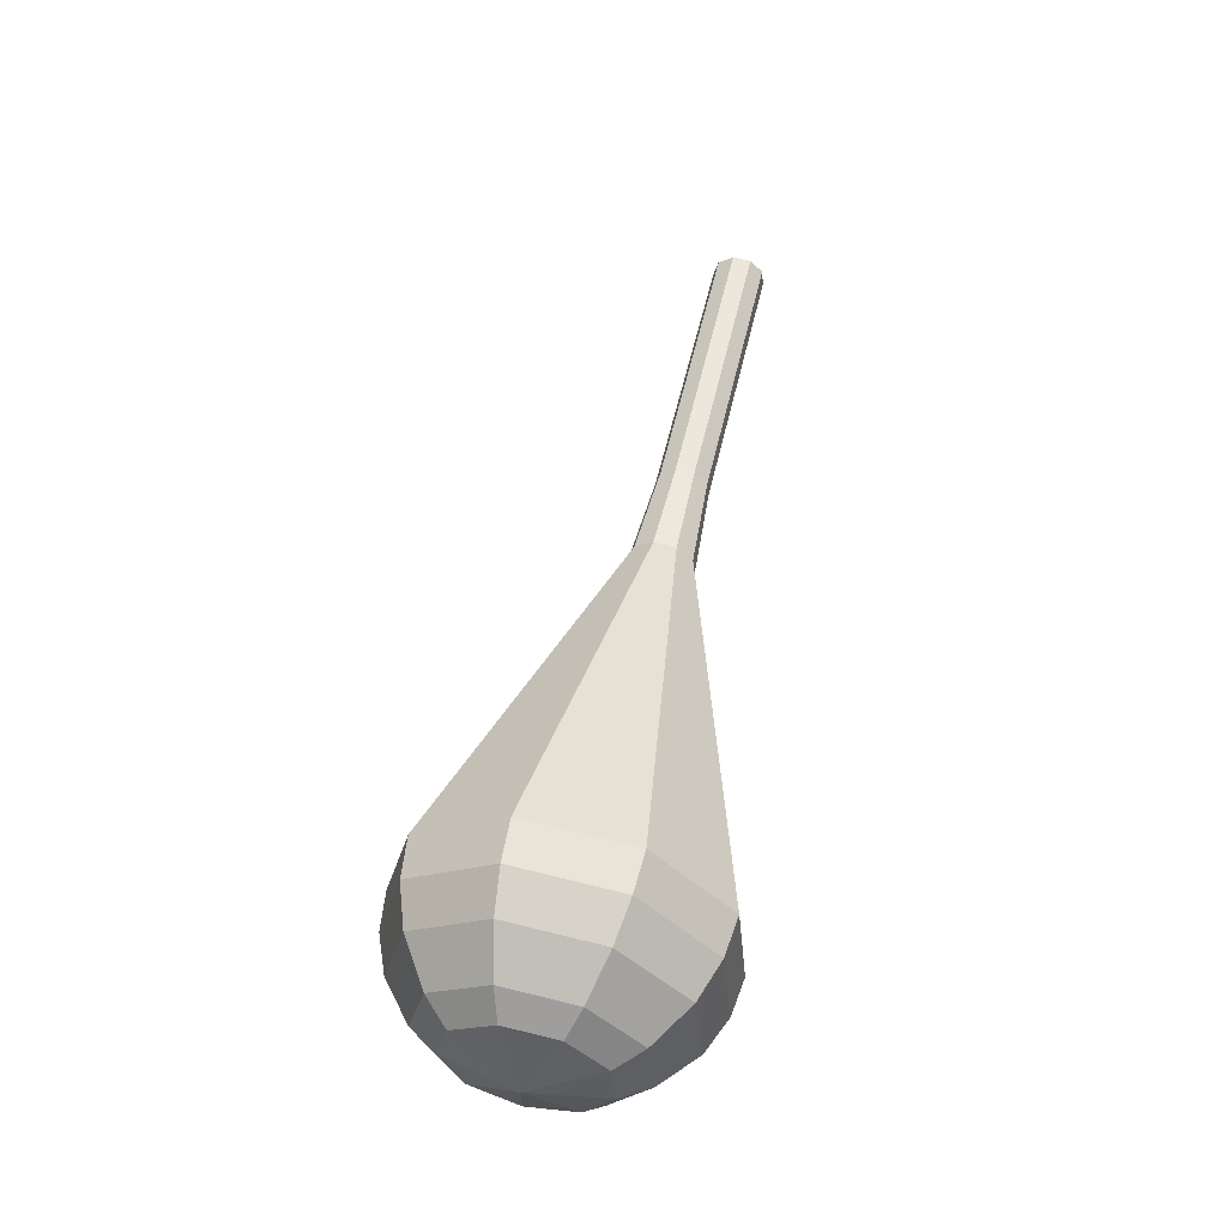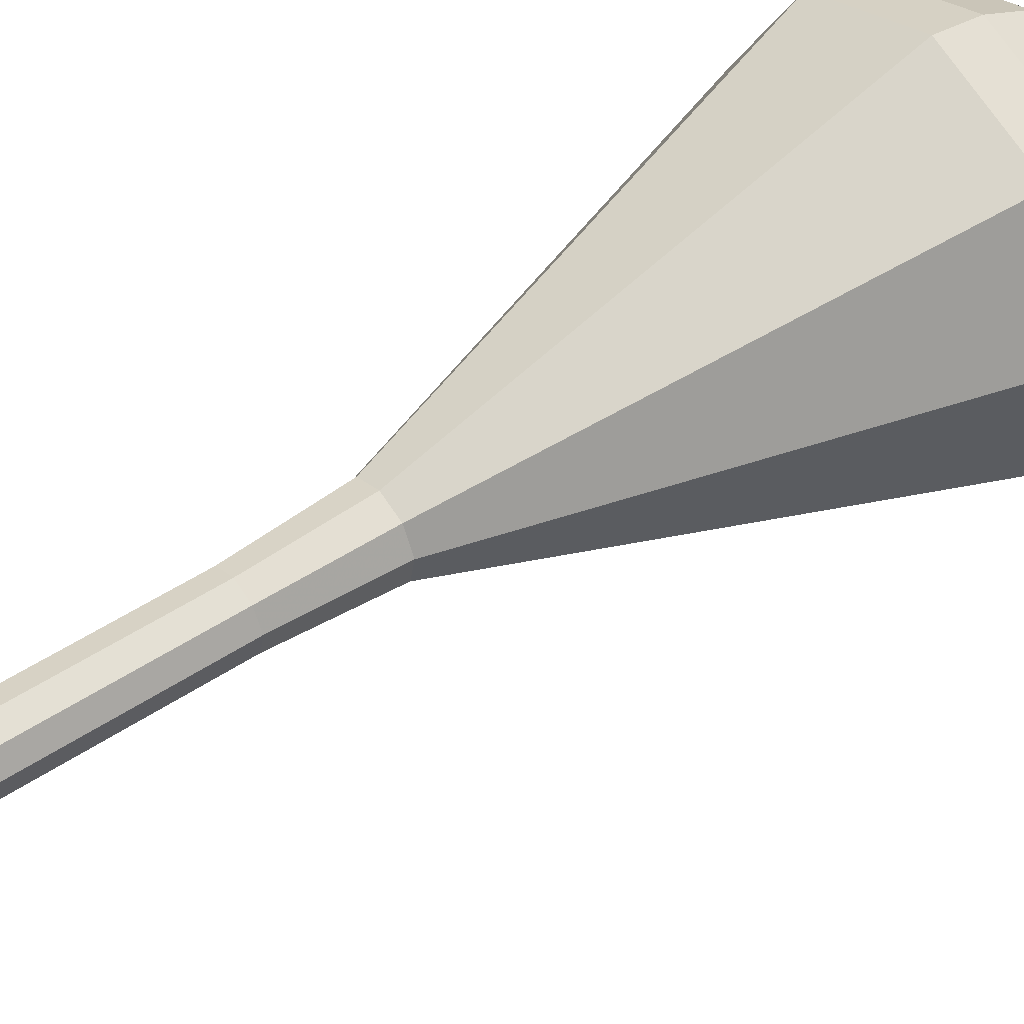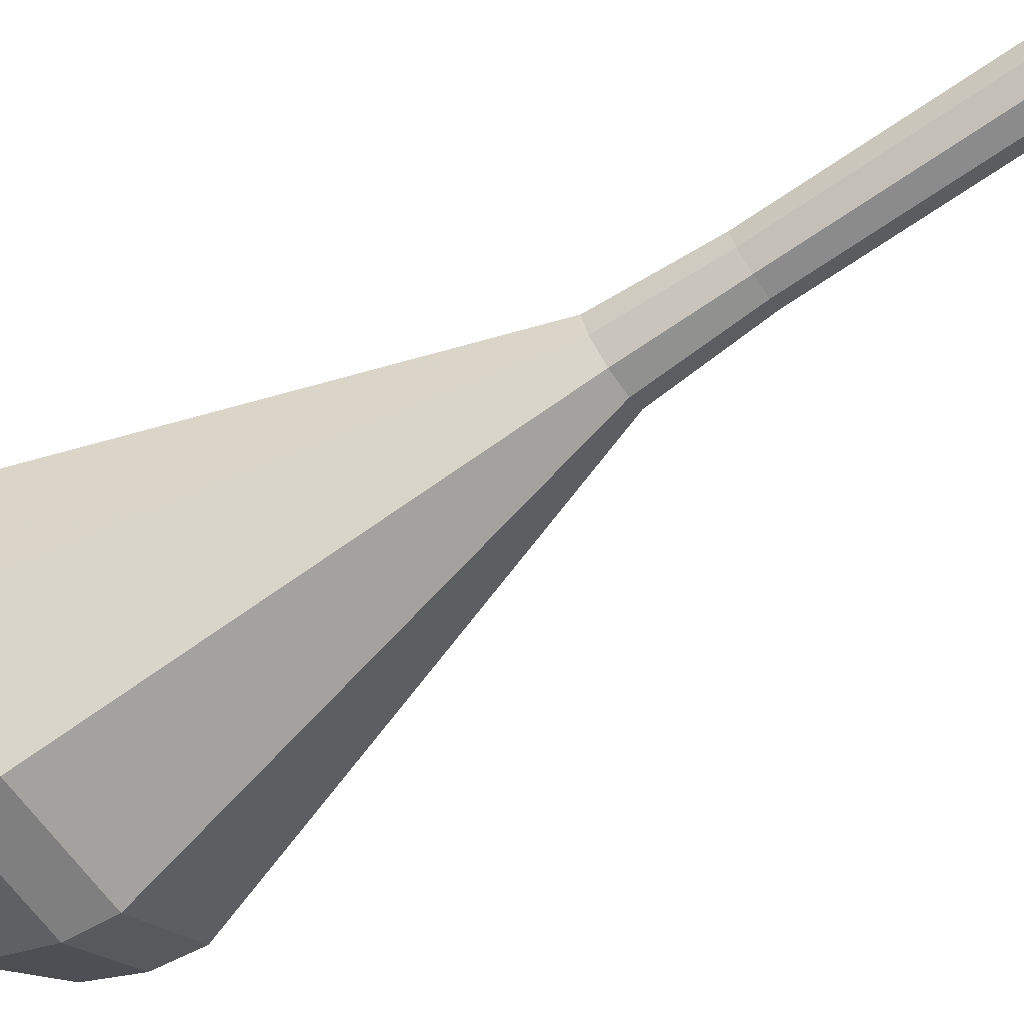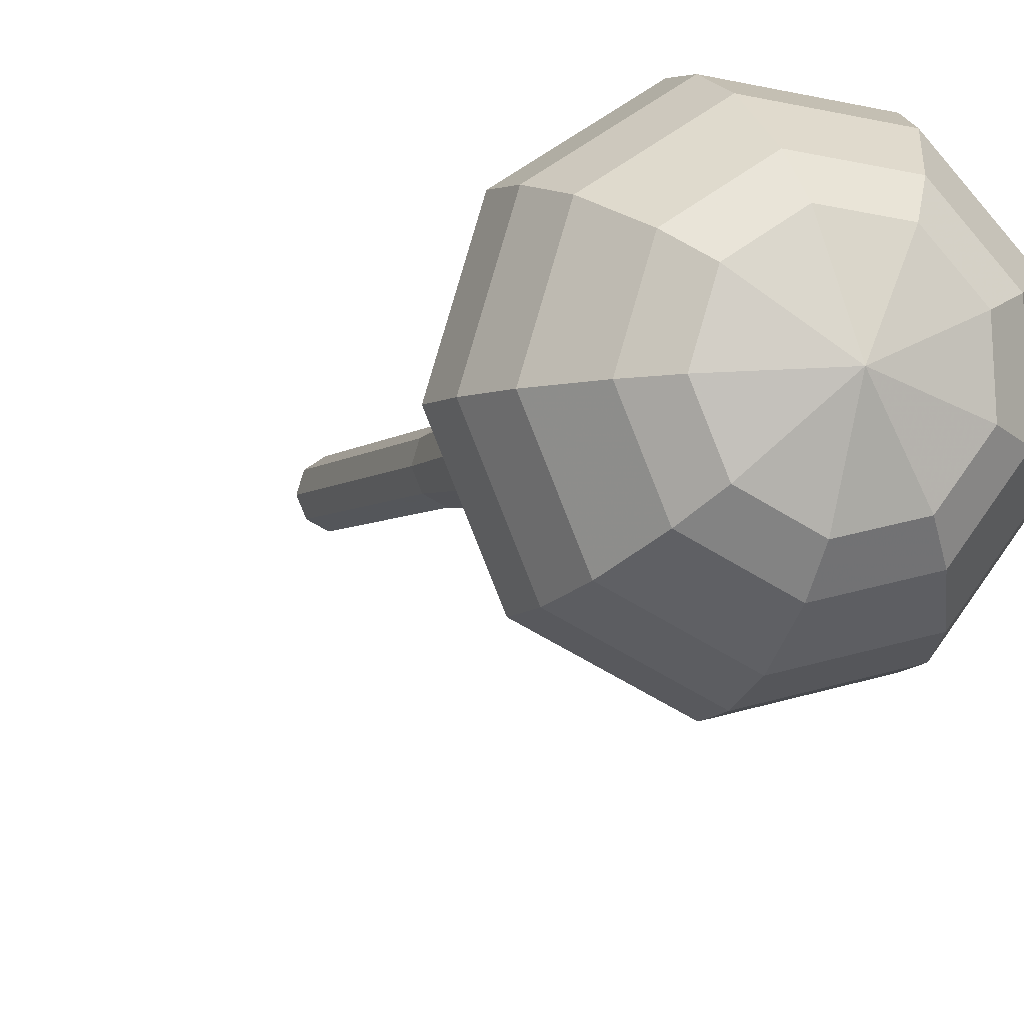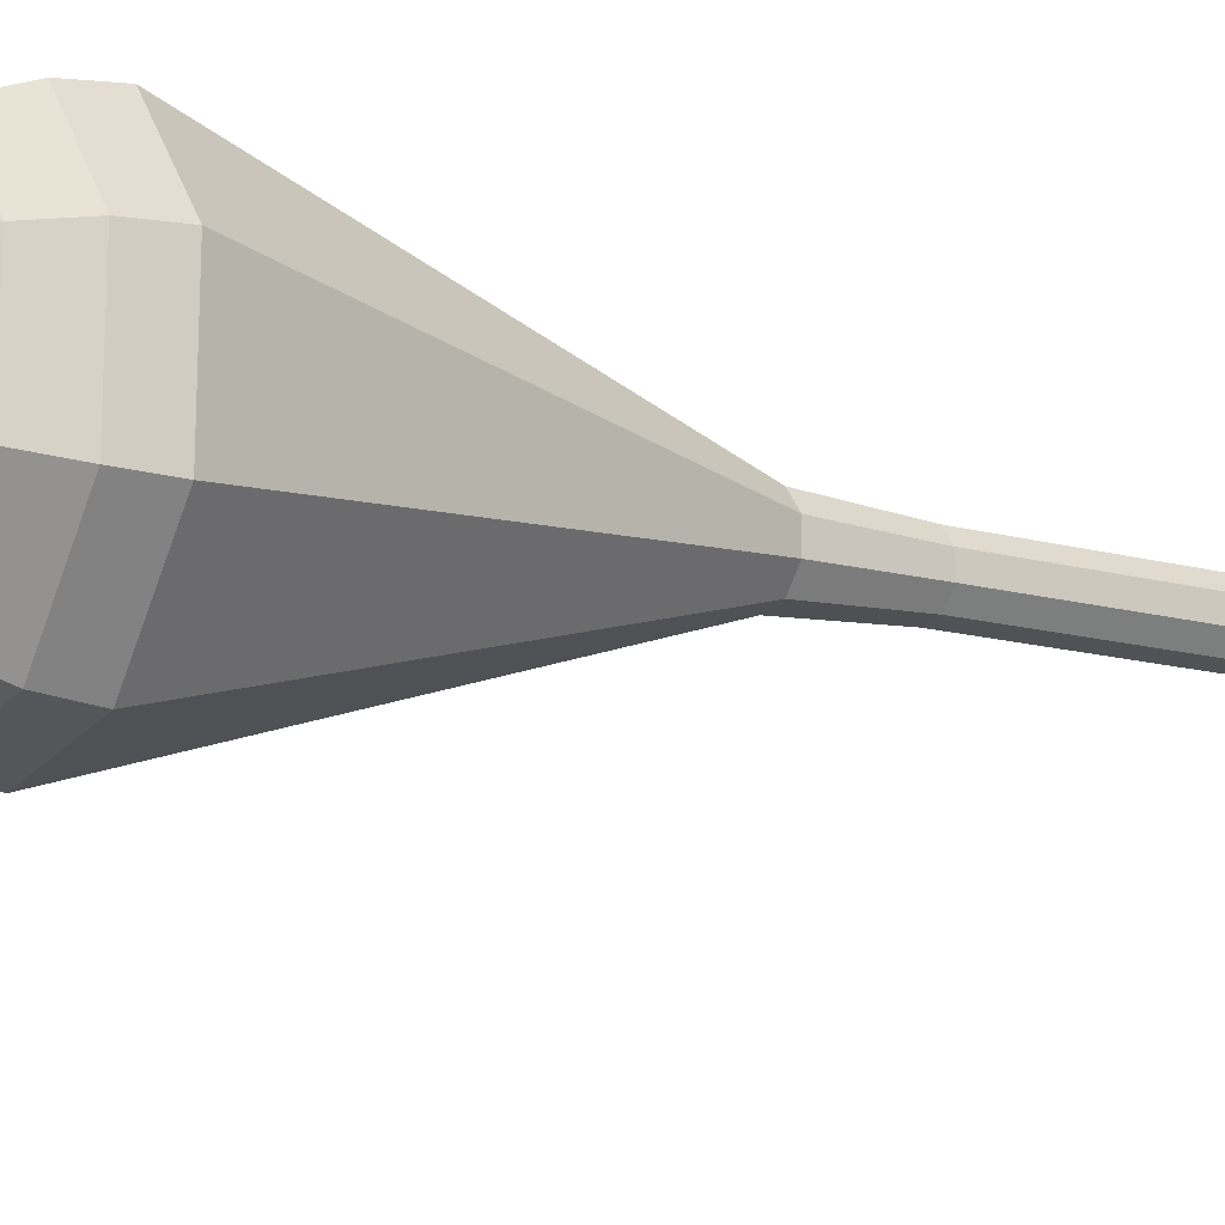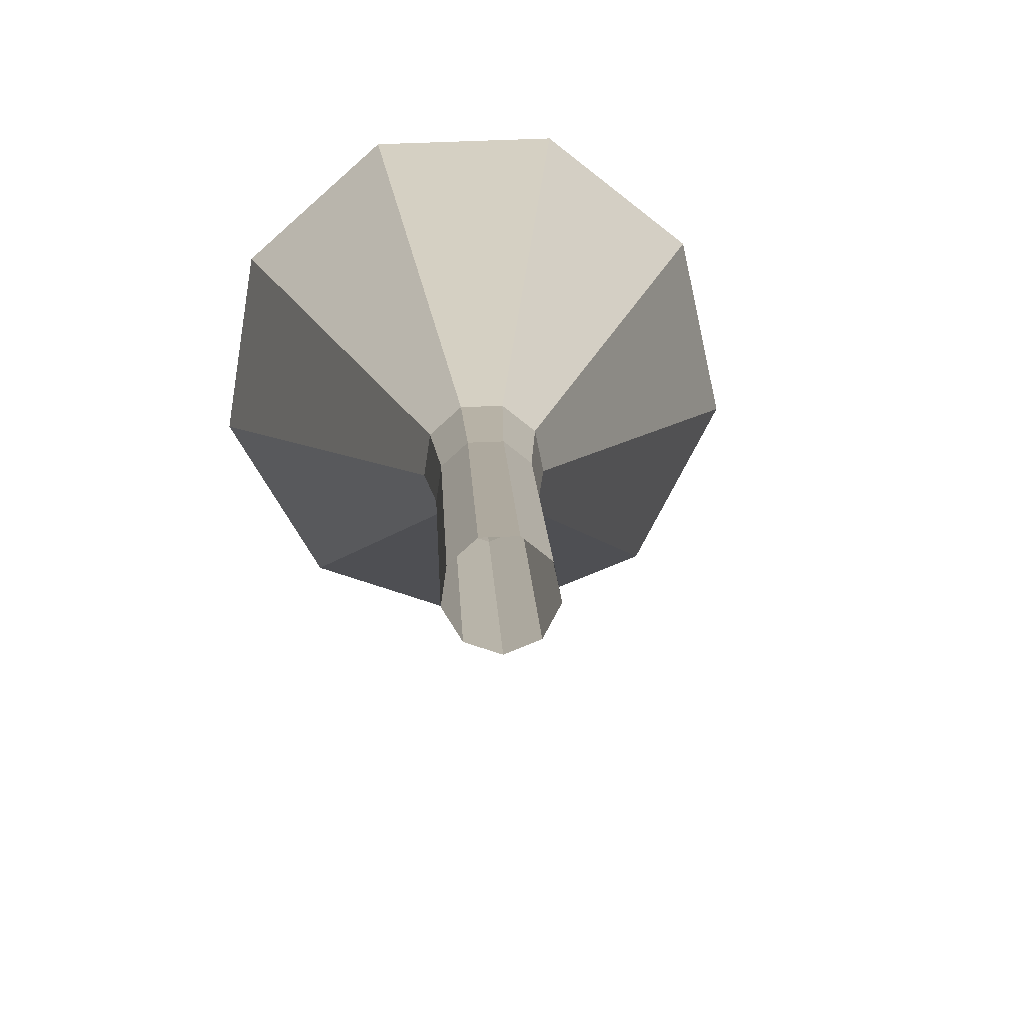
<metadata>
{"format":"obj","ext":"obj","renderer":"f3d","projection":"perspective","resolution":1024,"background":"white","views":[{"elev":-23.1,"azim":57.6,"up":"+Z"},{"elev":75.6,"azim":52.5,"up":"+Y"},{"elev":-38.8,"azim":-63.8,"up":"+Y"},{"elev":-21.7,"azim":157.9,"up":"+Y"},{"elev":-48.5,"azim":-120.4,"up":"+Y"},{"elev":26.7,"azim":-5.1,"up":"+Y"}]}
</metadata>
<code>
g tube1
v NaN NaN NaN
v NaN NaN NaN
v NaN NaN NaN
v NaN NaN NaN
v NaN NaN NaN
v NaN NaN NaN
v NaN NaN NaN
v NaN NaN NaN
v NaN NaN NaN
v NaN NaN NaN
v 126.7 140.5 112.1
v 126.9 141.3 111.9
v 127.5 141.8 111.8
v 128.4 141.8 111.8
v 129 141.3 112
v 129.2 140.5 112.3
v 128.8 139.8 112.5
v 128 139.5 112.5
v 127.2 139.8 112.4
v 126.7 140.5 112.1
v 127 139.1 107.9
v 127.1 139.9 107.6
v 127.8 140.5 107.5
v 128.6 140.5 107.5
v 129.3 140 107.7
v 129.4 139.2 108
v 129 138.5 108.2
v 128.2 138.2 108.2
v 127.4 138.4 108.1
v 127 139.1 107.9
v 127.2 137.8 103.6
v 127.4 138.6 103.4
v 128 139.1 103.2
v 128.9 139.2 103.3
v 129.5 138.6 103.5
v 129.7 137.8 103.7
v 129.3 137.1 103.9
v 128.5 136.8 104
v 127.7 137.1 103.9
v 127.2 137.8 103.6
v 127.5 136.5 99.34
v 127.6 137.3 99.09
v 128.3 137.8 98.96
v 129.1 137.8 99.01
v 129.8 137.3 99.21
v 130 136.5 99.47
v 129.5 135.8 99.67
v 128.7 135.5 99.71
v 127.9 135.8 99.58
v 127.5 136.5 99.34
v 127.5 135.1 95.07
v 127.7 136 94.77
v 128.4 136.7 94.61
v 129.5 136.7 94.67
v 130.3 136.1 94.91
v 130.5 135.1 95.23
v 130 134.3 95.47
v 129 133.9 95.53
v 128 134.2 95.37
v 127.5 135.1 95.07
v 125.1 131.8 86.54
v 125.6 134.7 85.65
v 127.9 136.7 85.18
v 131 136.8 85.35
v 133.4 134.9 86.07
v 133.9 132 87
v 132.4 129.4 87.72
v 129.5 128.4 87.89
v 126.6 129.3 87.42
v 125.1 131.8 86.54
v 122.6 128.6 78
v 123.5 133.4 76.53
v 127.4 136.7 75.75
v 132.5 136.8 76.03
v 136.5 133.7 77.22
v 137.4 128.9 78.78
v 134.8 124.6 79.97
v 130 122.8 80.25
v 125.2 124.4 79.47
v 122.6 128.6 78
v 123 128.1 76.21
v 123.8 132.8 74.79
v 127.6 135.9 74.04
v 132.5 136 74.3
v 136.4 133 75.46
v 137.3 128.4 76.97
v 134.8 124.2 78.13
v 130.1 122.5 78.39
v 125.5 124 77.63
v 123 128.1 76.21
v 123.8 127.7 74.43
v 124.6 131.9 73.16
v 128 134.7 72.48
v 132.4 134.8 72.72
v 135.8 132.1 73.75
v 136.6 127.9 75.1
v 134.4 124.2 76.14
v 130.3 122.7 76.37
v 126.1 124 75.7
v 123.8 127.7 74.43
v 125.4 127.4 72.64
v 126 130.6 71.67
v 128.6 132.7 71.16
v 132 132.8 71.34
v 134.6 130.8 72.13
v 135.2 127.6 73.16
v 133.5 124.8 73.95
v 130.3 123.6 74.13
v 127.2 124.6 73.61
v 125.4 127.4 72.64
v 126.8 127.4 71.75
v 127.2 129.7 71.04
v 129.1 131.3 70.66
v 131.6 131.3 70.79
v 133.5 129.8 71.37
v 133.9 127.5 72.13
v 132.7 125.4 72.7
v 130.4 124.6 72.84
v 128.1 125.3 72.46
v 126.8 127.4 71.75
v 130.4 127.8 70.86
v 130.4 127.8 70.86
v 130.4 127.8 70.86
v 130.4 127.8 70.86
v 130.4 127.8 70.86
v 130.4 127.8 70.86
v 130.4 127.8 70.86
v 130.4 127.8 70.86
v 130.4 127.8 70.86
v 130.4 127.8 70.86
f 1 2 12
f 12 11 1
f 2 3 13
f 13 12 2
f 3 4 14
f 14 13 3
f 4 5 15
f 15 14 4
f 5 6 16
f 16 15 5
f 6 7 17
f 17 16 6
f 7 8 18
f 18 17 7
f 8 9 19
f 19 18 8
f 9 10 20
f 20 19 9
f 11 12 22
f 22 21 11
f 12 13 23
f 23 22 12
f 13 14 24
f 24 23 13
f 14 15 25
f 25 24 14
f 15 16 26
f 26 25 15
f 16 17 27
f 27 26 16
f 17 18 28
f 28 27 17
f 18 19 29
f 29 28 18
f 19 20 30
f 30 29 19
f 21 22 32
f 32 31 21
f 22 23 33
f 33 32 22
f 23 24 34
f 34 33 23
f 24 25 35
f 35 34 24
f 25 26 36
f 36 35 25
f 26 27 37
f 37 36 26
f 27 28 38
f 38 37 27
f 28 29 39
f 39 38 28
f 29 30 40
f 40 39 29
f 31 32 42
f 42 41 31
f 32 33 43
f 43 42 32
f 33 34 44
f 44 43 33
f 34 35 45
f 45 44 34
f 35 36 46
f 46 45 35
f 36 37 47
f 47 46 36
f 37 38 48
f 48 47 37
f 38 39 49
f 49 48 38
f 39 40 50
f 50 49 39
f 41 42 52
f 52 51 41
f 42 43 53
f 53 52 42
f 43 44 54
f 54 53 43
f 44 45 55
f 55 54 44
f 45 46 56
f 56 55 45
f 46 47 57
f 57 56 46
f 47 48 58
f 58 57 47
f 48 49 59
f 59 58 48
f 49 50 60
f 60 59 49
f 51 52 62
f 62 61 51
f 52 53 63
f 63 62 52
f 53 54 64
f 64 63 53
f 54 55 65
f 65 64 54
f 55 56 66
f 66 65 55
f 56 57 67
f 67 66 56
f 57 58 68
f 68 67 57
f 58 59 69
f 69 68 58
f 59 60 70
f 70 69 59
f 61 62 72
f 72 71 61
f 62 63 73
f 73 72 62
f 63 64 74
f 74 73 63
f 64 65 75
f 75 74 64
f 65 66 76
f 76 75 65
f 66 67 77
f 77 76 66
f 67 68 78
f 78 77 67
f 68 69 79
f 79 78 68
f 69 70 80
f 80 79 69
f 71 72 82
f 82 81 71
f 72 73 83
f 83 82 72
f 73 74 84
f 84 83 73
f 74 75 85
f 85 84 74
f 75 76 86
f 86 85 75
f 76 77 87
f 87 86 76
f 77 78 88
f 88 87 77
f 78 79 89
f 89 88 78
f 79 80 90
f 90 89 79
f 81 82 92
f 92 91 81
f 82 83 93
f 93 92 82
f 83 84 94
f 94 93 83
f 84 85 95
f 95 94 84
f 85 86 96
f 96 95 85
f 86 87 97
f 97 96 86
f 87 88 98
f 98 97 87
f 88 89 99
f 99 98 88
f 89 90 100
f 100 99 89
f 91 92 102
f 102 101 91
f 92 93 103
f 103 102 92
f 93 94 104
f 104 103 93
f 94 95 105
f 105 104 94
f 95 96 106
f 106 105 95
f 96 97 107
f 107 106 96
f 97 98 108
f 108 107 97
f 98 99 109
f 109 108 98
f 99 100 110
f 110 109 99
f 101 102 112
f 112 111 101
f 102 103 113
f 113 112 102
f 103 104 114
f 114 113 103
f 104 105 115
f 115 114 104
f 105 106 116
f 116 115 105
f 106 107 117
f 117 116 106
f 107 108 118
f 118 117 107
f 108 109 119
f 119 118 108
f 109 110 120
f 120 119 109
f 111 112 122
f 122 121 111
f 112 113 123
f 123 122 112
f 113 114 124
f 124 123 113
f 114 115 125
f 125 124 114
f 115 116 126
f 126 125 115
f 116 117 127
f 127 126 116
f 117 118 128
f 128 127 117
f 118 119 129
f 129 128 118
f 119 120 130
f 130 129 119

</code>
